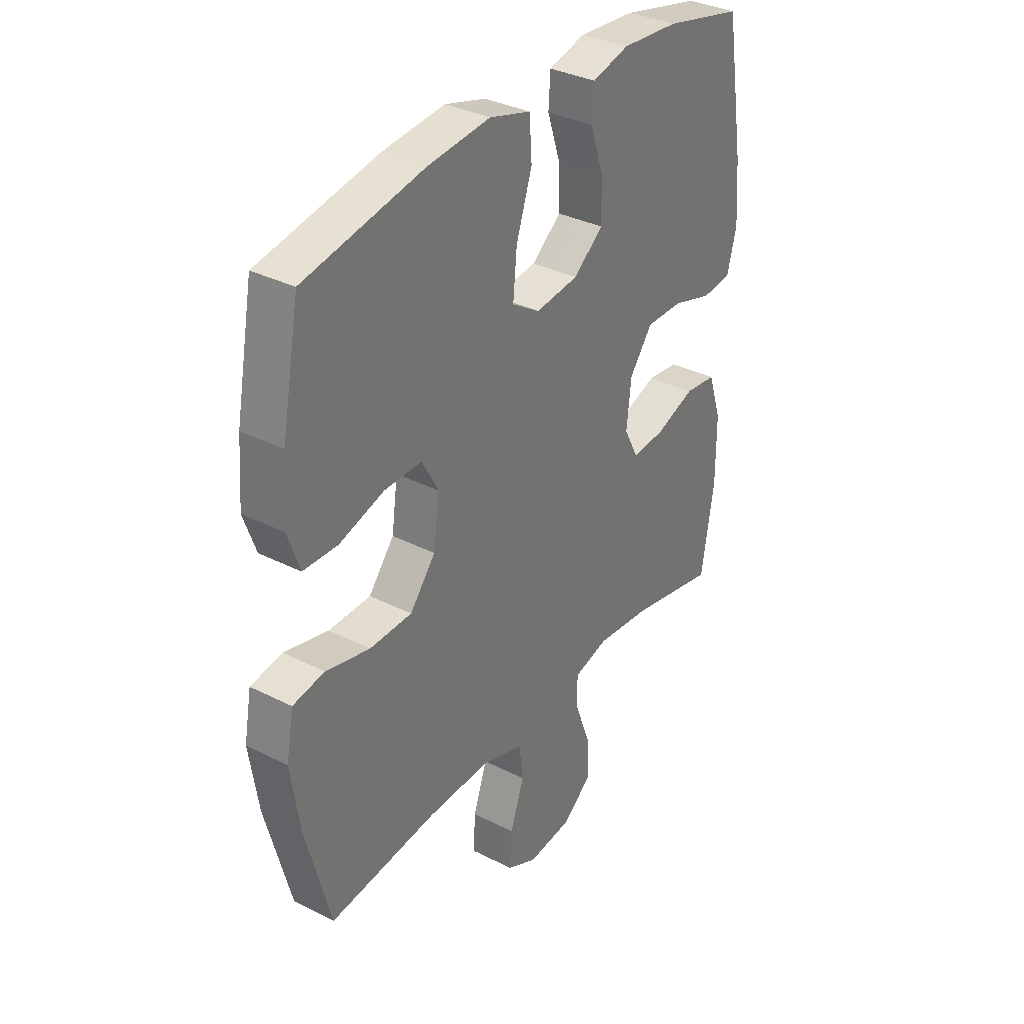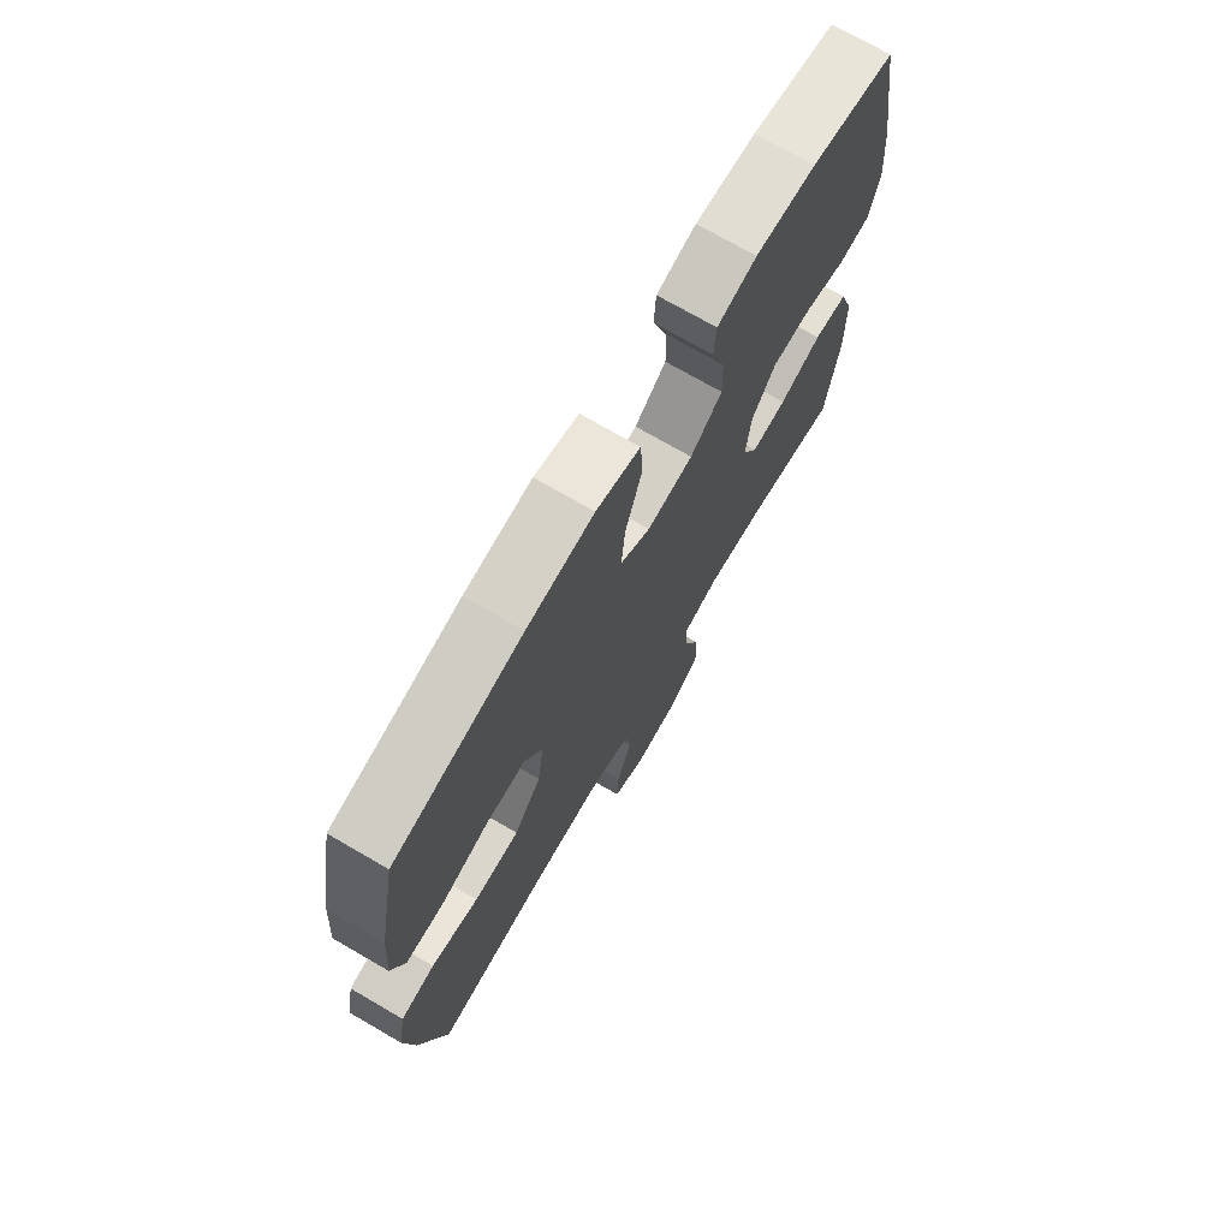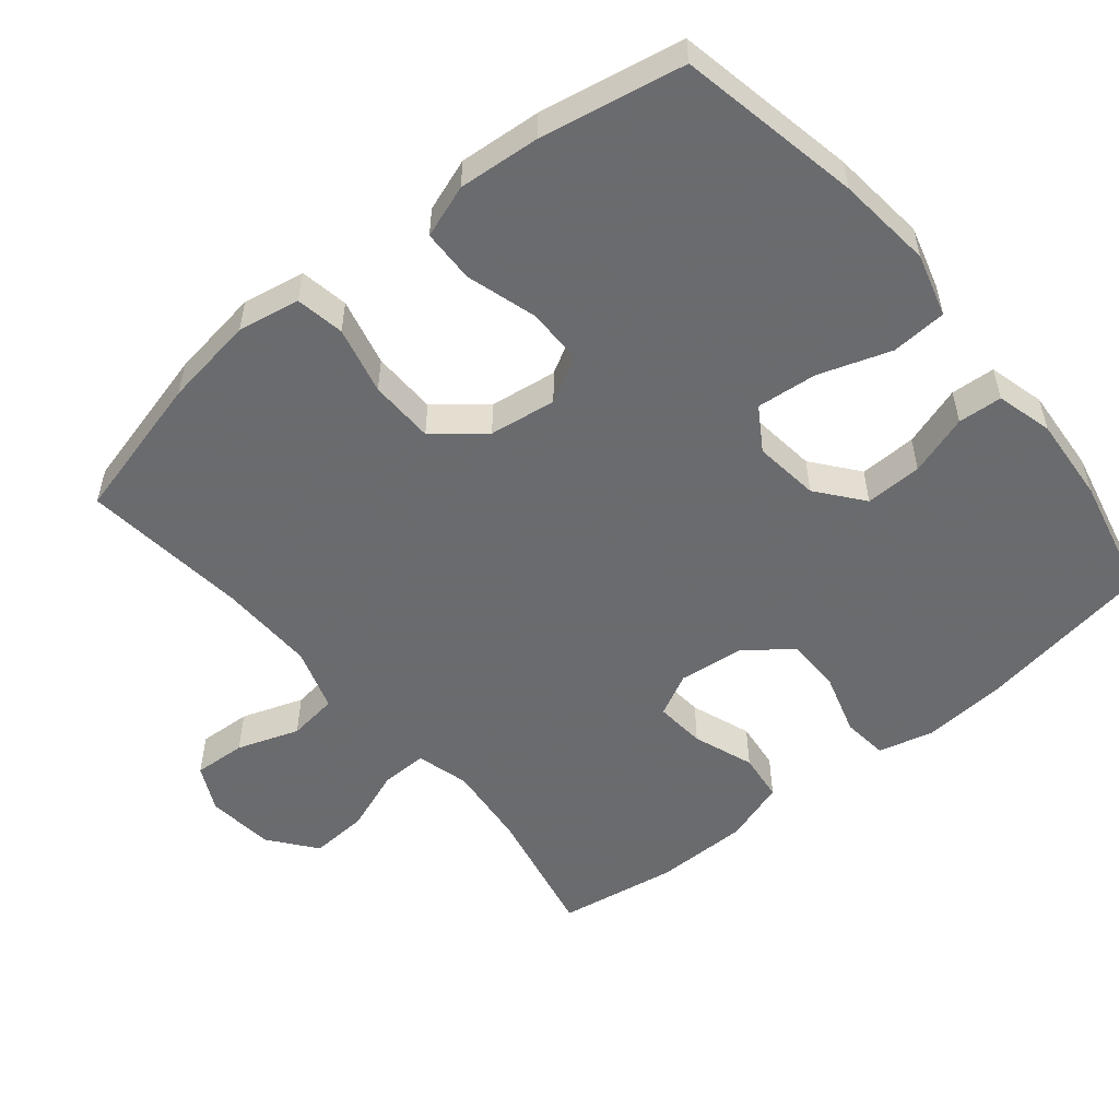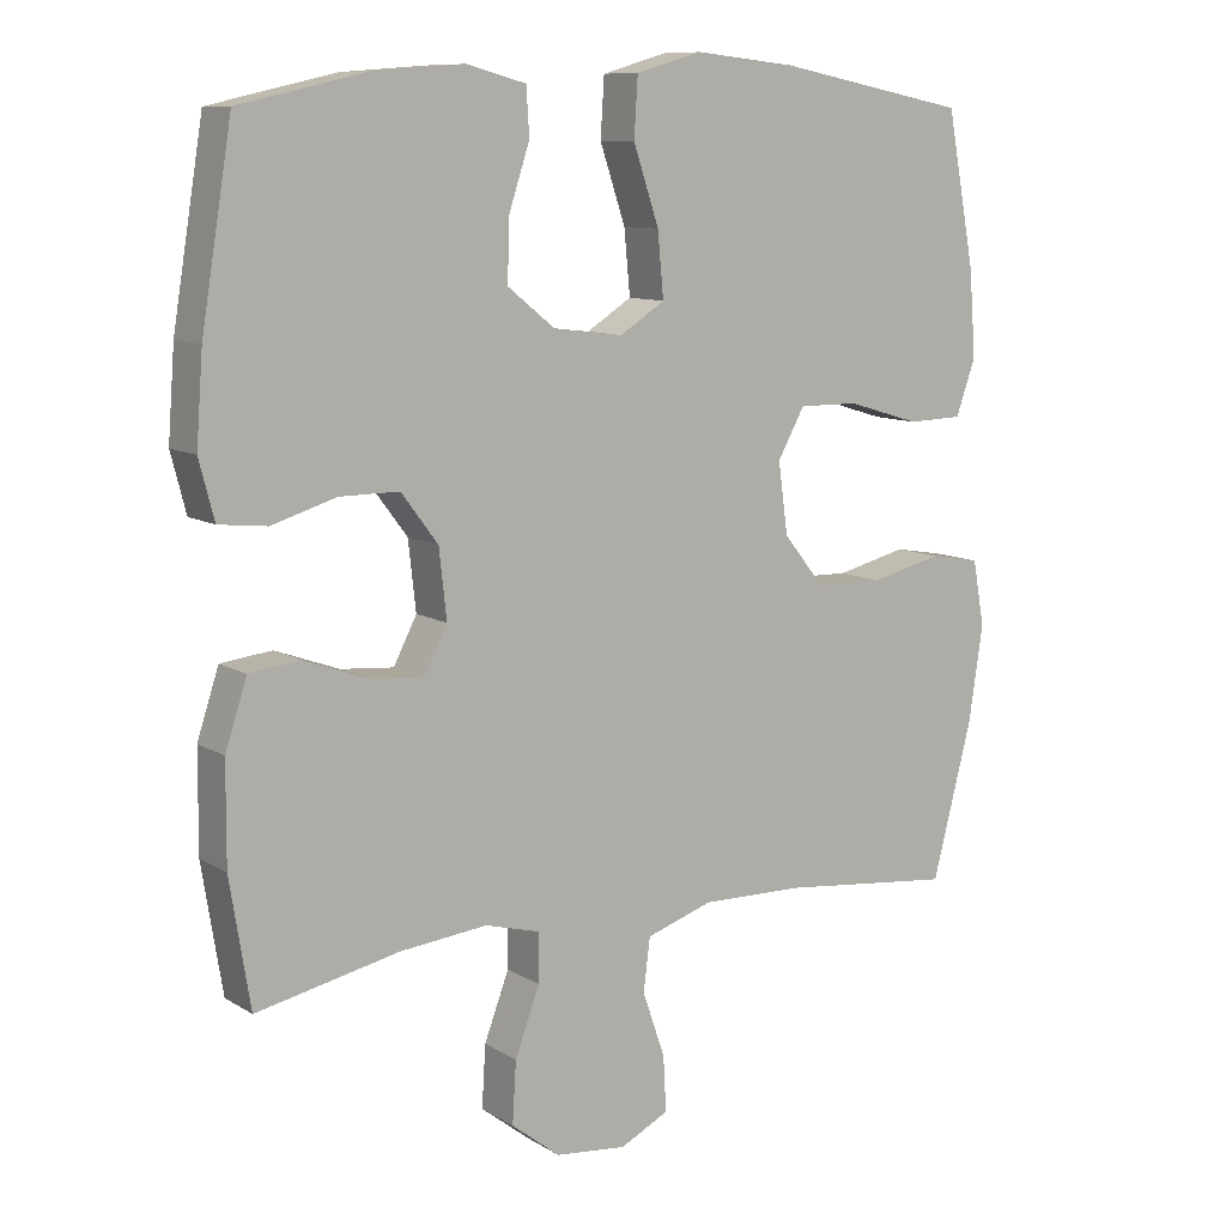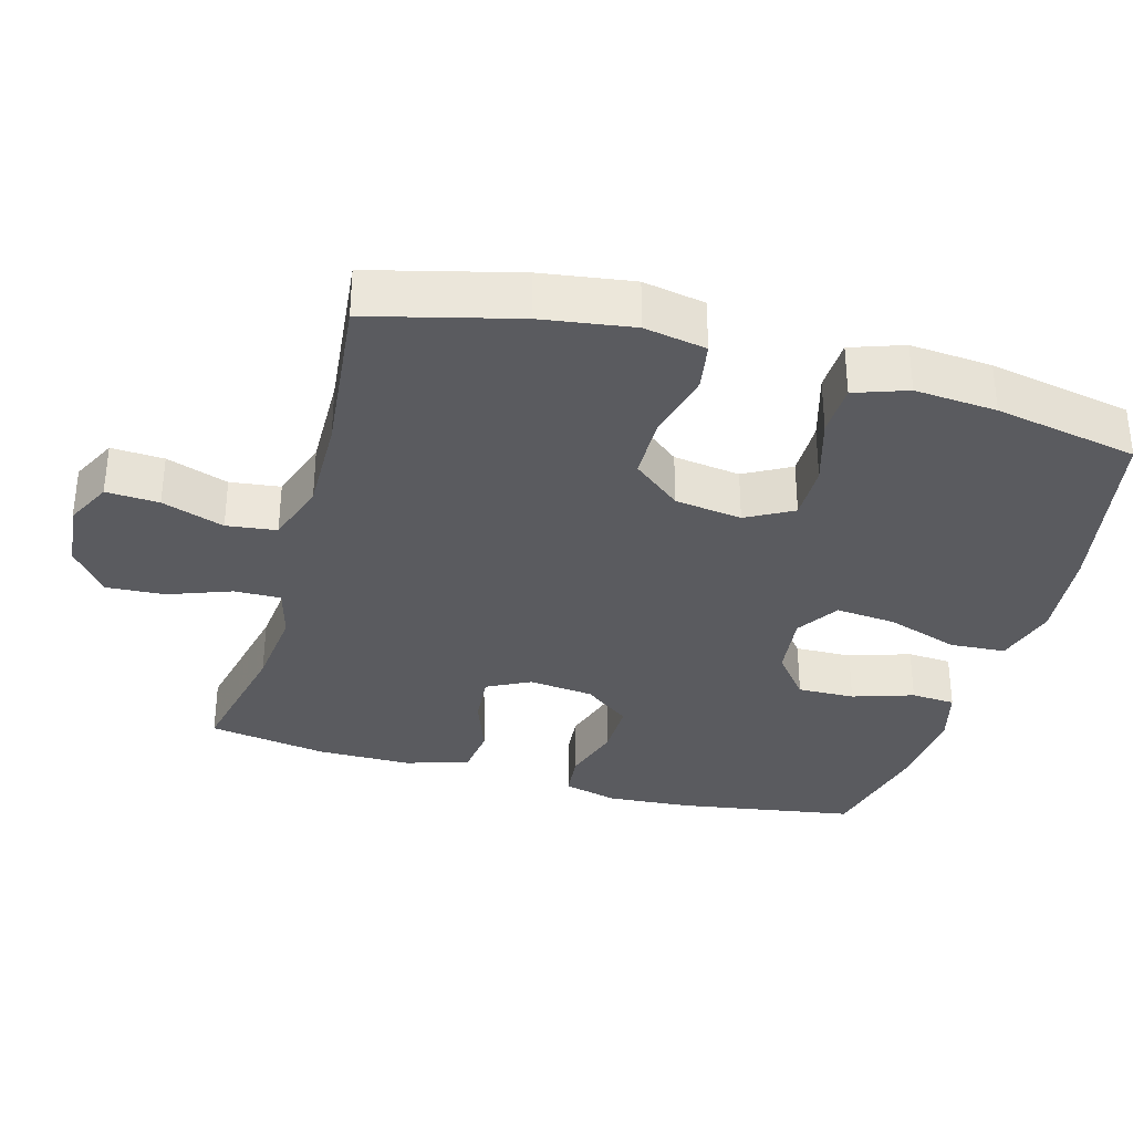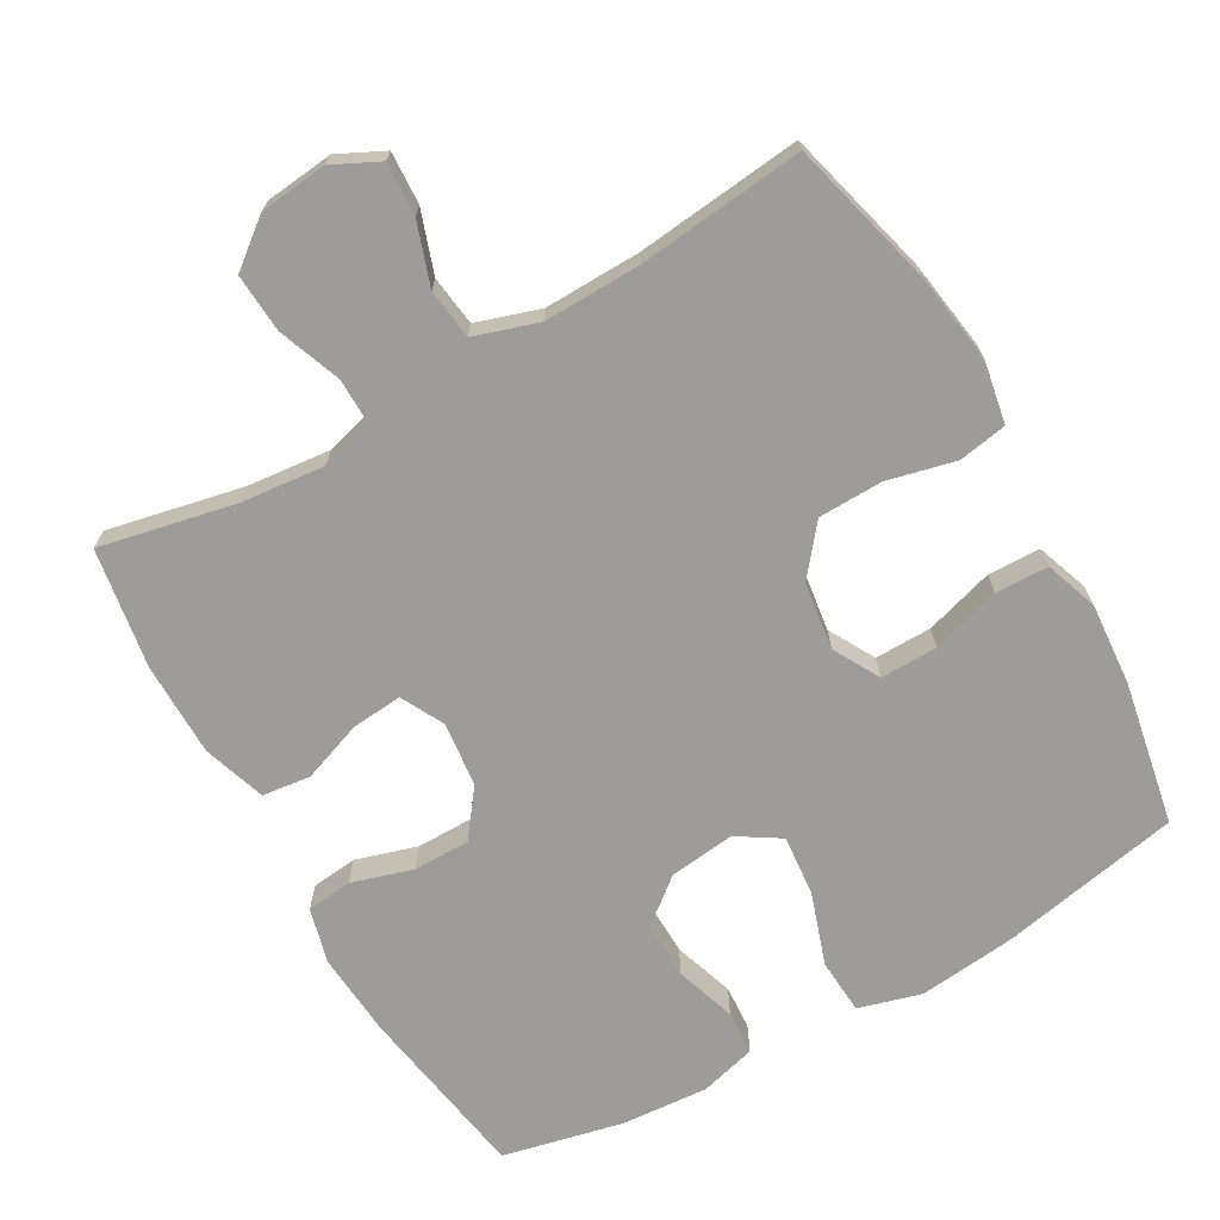
<metadata>
{"format":"obj","ext":"obj","renderer":"f3d","projection":"perspective","resolution":1024,"background":"white","views":[{"elev":34.2,"azim":-55.5,"up":"+Z"},{"elev":72.6,"azim":-59.9,"up":"+Z"},{"elev":-53.3,"azim":-50.6,"up":"+Y"},{"elev":10.1,"azim":145.9,"up":"+Z"},{"elev":-33.5,"azim":-105.8,"up":"+Y"},{"elev":-70.0,"azim":-150.3,"up":"+Y"}]}
</metadata>
<code>
v 0.5 0.07 -0.5
v 0.31 0.07 -0.46
v 0.193 0.07 -0.448
v 0.119 0.07 -0.468
v 0.12 0.07 -0.533
v 0.153 0.07 -0.621
v 0.158 0.07 -0.703
v 0.093 0.07 -0.754
v -0.002 0.07 -0.764
v -0.067 0.07 -0.732
v -0.063 0.07 -0.658
v -0.033 0.07 -0.571
v -0.042 0.07 -0.501
v -0.131 0.07 -0.472
v -0.267 0.07 -0.475
v -0.5 0.07 -0.5
v -0.553 0.07 -0.295
v -0.572 0.07 -0.167
v -0.556 0.07 -0.08
v -0.488 0.07 -0.068
v -0.393 0.07 -0.091
v -0.302 0.07 -0.089
v -0.247 0.07 -0.021
v -0.234 0.07 0.073
v -0.27 0.07 0.138
v -0.35 0.07 0.137
v -0.447 0.07 0.108
v -0.521 0.07 0.11
v -0.547 0.07 0.184
v -0.538 0.07 0.299
v -0.5 0.07 0.5
v -0.244 0.07 0.55
v -0.11 0.07 0.564
v -0.022 0.07 0.539
v -0.017 0.07 0.461
v -0.051 0.07 0.36
v -0.059 0.07 0.275
v 0.001 0.07 0.237
v 0.093 0.07 0.248
v 0.157 0.07 0.299
v 0.155 0.07 0.379
v 0.127 0.07 0.464
v 0.131 0.07 0.526
v 0.21 0.07 0.547
v 0.331 0.07 0.538
v 0.5 0.07 0.5
v 0.541 0.07 0.251
v 0.55 0.07 0.133
v 0.53 0.07 0.056
v 0.466 0.07 0.049
v 0.38 0.07 0.075
v 0.301 0.07 0.075
v 0.252 0.07 0.01
v 0.242 0.07 -0.081
v 0.273 0.07 -0.141
v 0.344 0.07 -0.135
v 0.429 0.07 -0.104
v 0.497 0.07 -0.112
v 0.526 0.07 -0.2
v 0.527 0.07 -0.332
v 0.5 0 -0.5
v 0.31 0 -0.46
v 0.193 0 -0.448
v 0.119 0 -0.468
v 0.12 0 -0.533
v 0.153 0 -0.621
v 0.158 0 -0.703
v 0.093 0 -0.754
v -0.002 0 -0.764
v -0.067 0 -0.732
v -0.063 0 -0.658
v -0.033 0 -0.571
v -0.042 0 -0.501
v -0.131 0 -0.472
v -0.267 0 -0.475
v -0.5 0 -0.5
v -0.553 0 -0.295
v -0.572 0 -0.167
v -0.556 0 -0.08
v -0.488 0 -0.068
v -0.393 0 -0.091
v -0.302 0 -0.089
v -0.247 0 -0.021
v -0.234 0 0.073
v -0.27 0 0.138
v -0.35 0 0.137
v -0.447 0 0.108
v -0.521 0 0.11
v -0.547 0 0.184
v -0.538 0 0.299
v -0.5 0 0.5
v -0.244 0 0.55
v -0.11 0 0.564
v -0.022 0 0.539
v -0.017 0 0.461
v -0.051 0 0.36
v -0.059 0 0.275
v 0.001 0 0.237
v 0.093 0 0.248
v 0.157 0 0.299
v 0.155 0 0.379
v 0.127 0 0.464
v 0.131 0 0.526
v 0.21 0 0.547
v 0.331 0 0.538
v 0.5 0 0.5
v 0.541 0 0.251
v 0.55 0 0.133
v 0.53 0 0.056
v 0.466 0 0.049
v 0.38 0 0.075
v 0.301 0 0.075
v 0.252 0 0.01
v 0.242 0 -0.081
v 0.273 0 -0.141
v 0.344 0 -0.135
v 0.429 0 -0.104
v 0.497 0 -0.112
v 0.526 0 -0.2
v 0.527 0 -0.332
f 60 1 2
f 59 60 2
f 58 59 2
f 57 58 2
f 56 57 2
f 55 56 2 3
f 54 55 3 4
f 53 54 4
f 49 50 51
f 48 49 51
f 47 48 51
f 46 47 51
f 45 46 51
f 44 45 51
f 43 44 51
f 42 43 51
f 41 42 51
f 40 41 51 52
f 39 40 52 53
f 34 35 36
f 33 34 36
f 32 33 36
f 31 32 36
f 30 31 36
f 29 30 36
f 28 29 36
f 27 28 36
f 26 27 36
f 25 26 36 37
f 24 25 37 38
f 19 20 21
f 18 19 21
f 17 18 21
f 16 17 21
f 15 16 21
f 14 15 21 22
f 13 14 22 23
f 10 11 12
f 9 10 12
f 8 9 12
f 7 8 12
f 6 7 12
f 5 6 12
f 4 5 12 13
f 38 39 53
f 24 38 53
f 23 24 53
f 13 23 53
f 4 13 53
f 62 61 120
f 62 120 119
f 62 119 118
f 62 118 117
f 62 117 116
f 63 62 116 115
f 64 63 115 114
f 64 114 113
f 111 110 109
f 111 109 108
f 111 108 107
f 111 107 106
f 111 106 105
f 111 105 104
f 111 104 103
f 111 103 102
f 111 102 101
f 112 111 101 100
f 113 112 100 99
f 96 95 94
f 96 94 93
f 96 93 92
f 96 92 91
f 96 91 90
f 96 90 89
f 96 89 88
f 96 88 87
f 96 87 86
f 97 96 86 85
f 98 97 85 84
f 81 80 79
f 81 79 78
f 81 78 77
f 81 77 76
f 81 76 75
f 82 81 75 74
f 83 82 74 73
f 72 71 70
f 72 70 69
f 72 69 68
f 72 68 67
f 72 67 66
f 72 66 65
f 73 72 65 64
f 113 99 98
f 113 98 84
f 113 84 83
f 113 83 73
f 113 73 64
f 1 61 62 2
f 2 62 63 3
f 3 63 64 4
f 4 64 65 5
f 5 65 66 6
f 6 66 67 7
f 7 67 68 8
f 8 68 69 9
f 9 69 70 10
f 10 70 71 11
f 11 71 72 12
f 12 72 73 13
f 13 73 74 14
f 14 74 75 15
f 15 75 76 16
f 16 76 77 17
f 17 77 78 18
f 18 78 79 19
f 19 79 80 20
f 20 80 81 21
f 21 81 82 22
f 22 82 83 23
f 23 83 84 24
f 24 84 85 25
f 25 85 86 26
f 26 86 87 27
f 27 87 88 28
f 28 88 89 29
f 29 89 90 30
f 30 90 91 31
f 31 91 92 32
f 32 92 93 33
f 33 93 94 34
f 34 94 95 35
f 35 95 96 36
f 36 96 97 37
f 37 97 98 38
f 38 98 99 39
f 39 99 100 40
f 40 100 101 41
f 41 101 102 42
f 42 102 103 43
f 43 103 104 44
f 44 104 105 45
f 45 105 106 46
f 46 106 107 47
f 47 107 108 48
f 48 108 109 49
f 49 109 110 50
f 50 110 111 51
f 51 111 112 52
f 52 112 113 53
f 53 113 114 54
f 54 114 115 55
f 55 115 116 56
f 56 116 117 57
f 57 117 118 58
f 58 118 119 59
f 59 119 120 60
f 60 120 61 1

</code>
